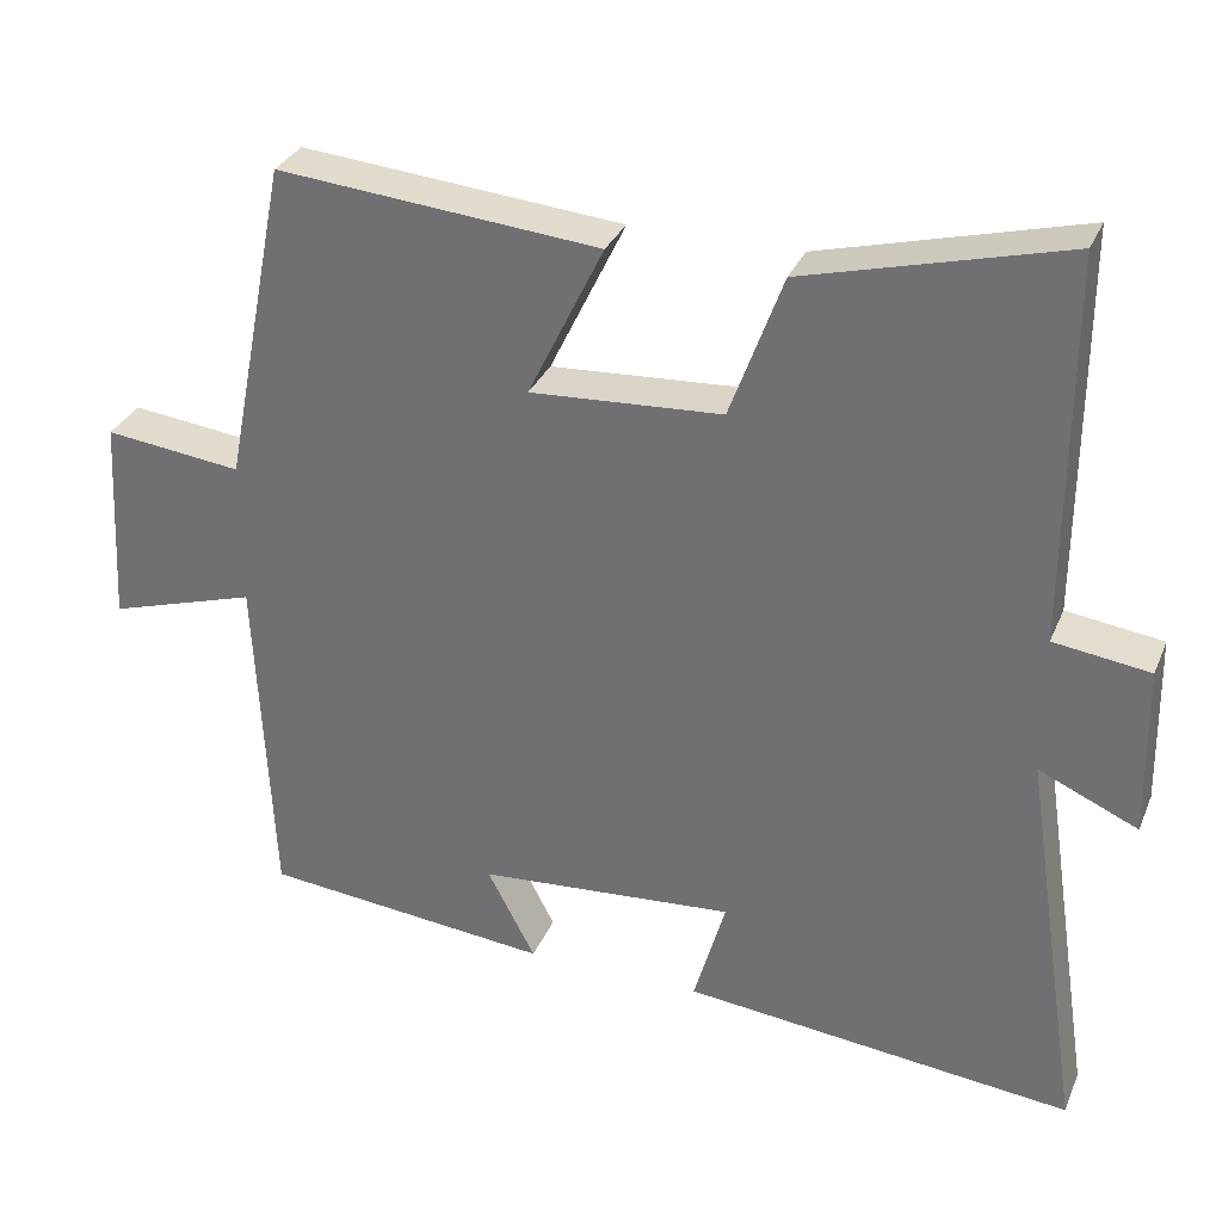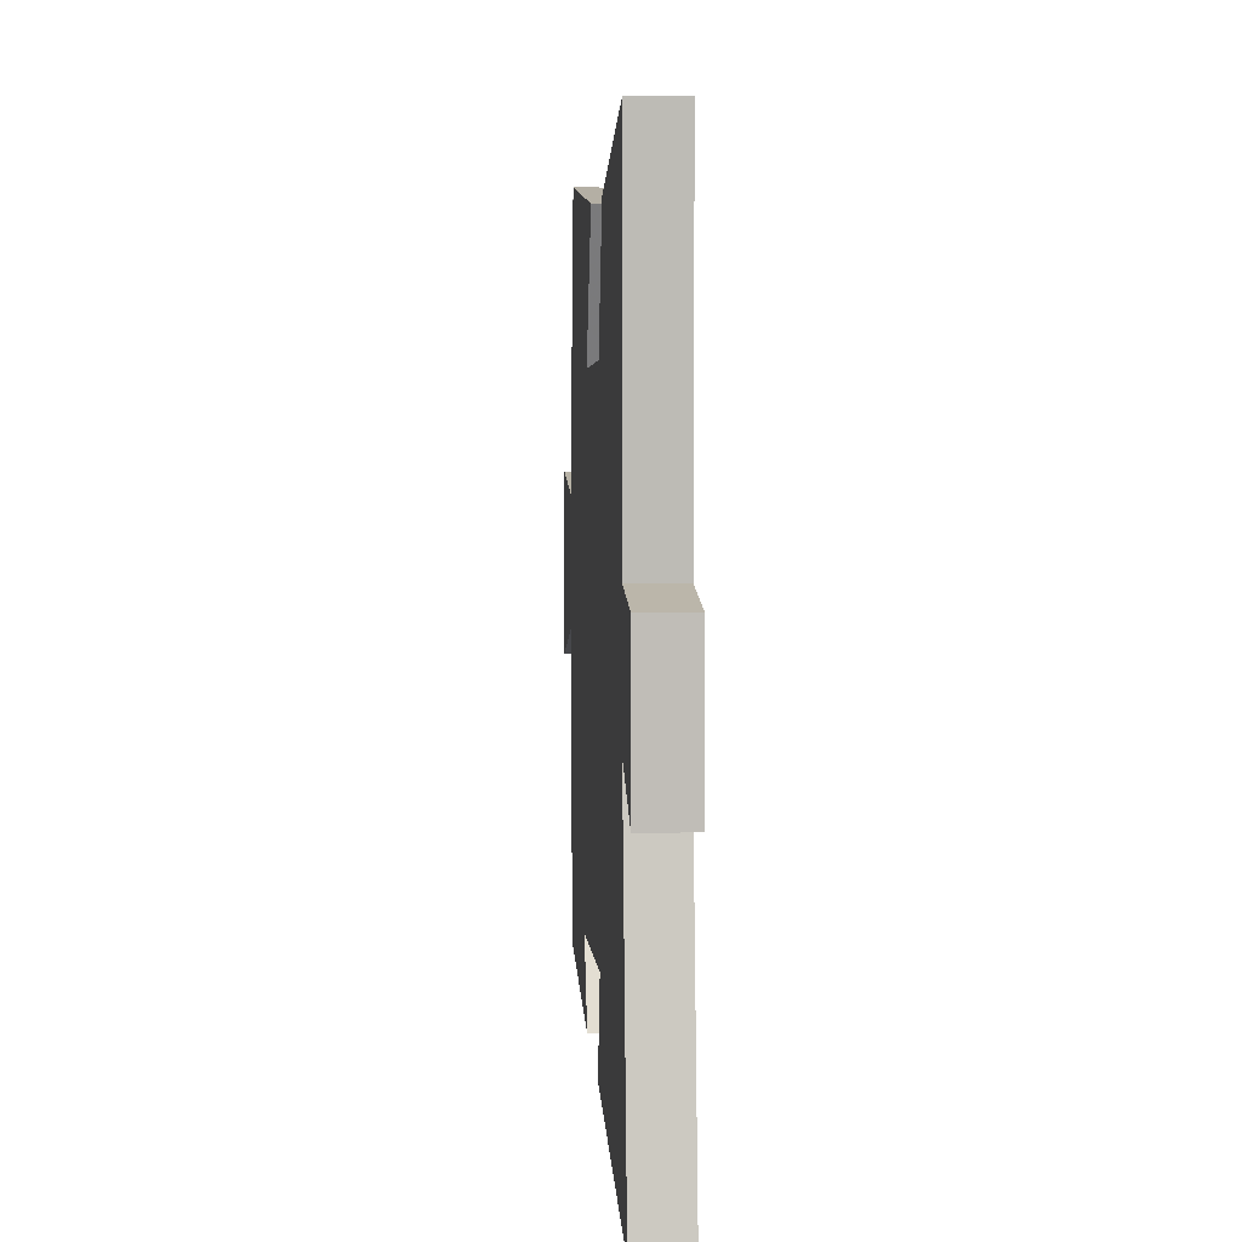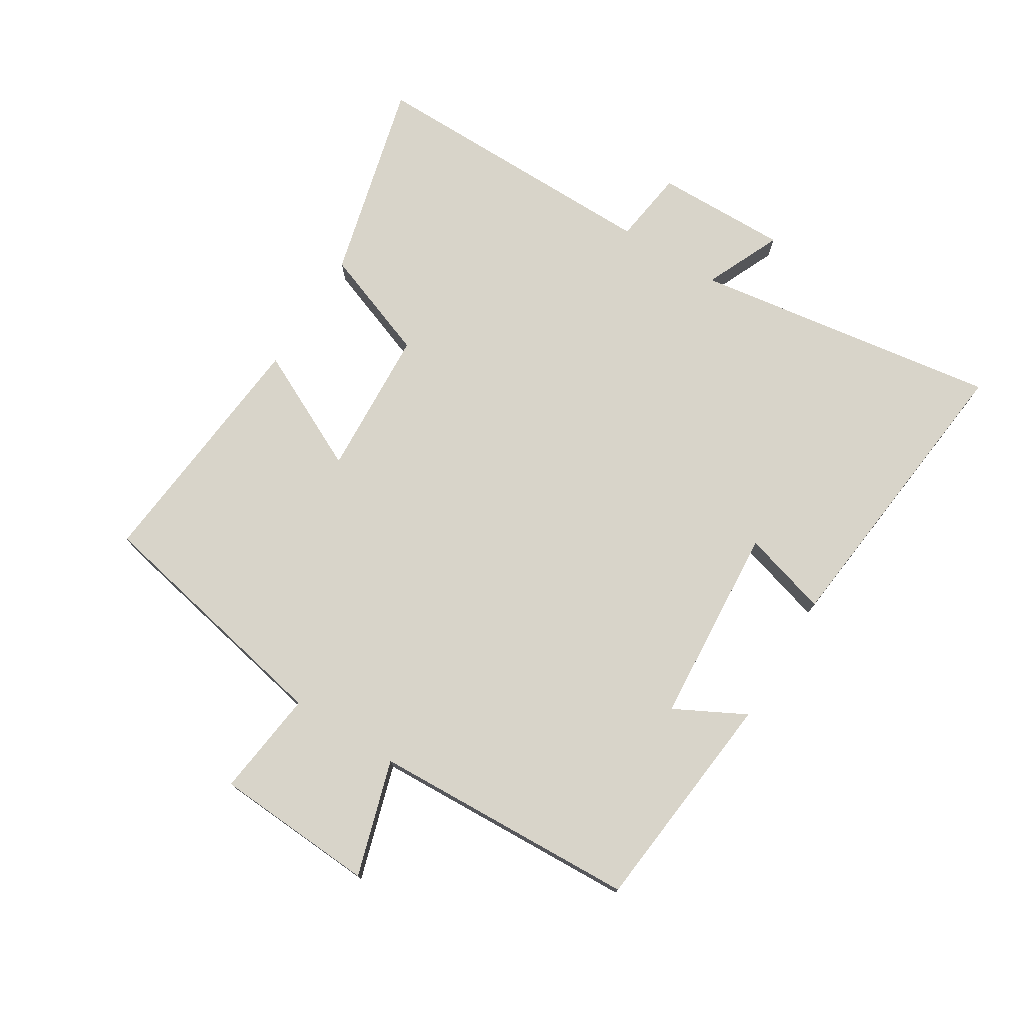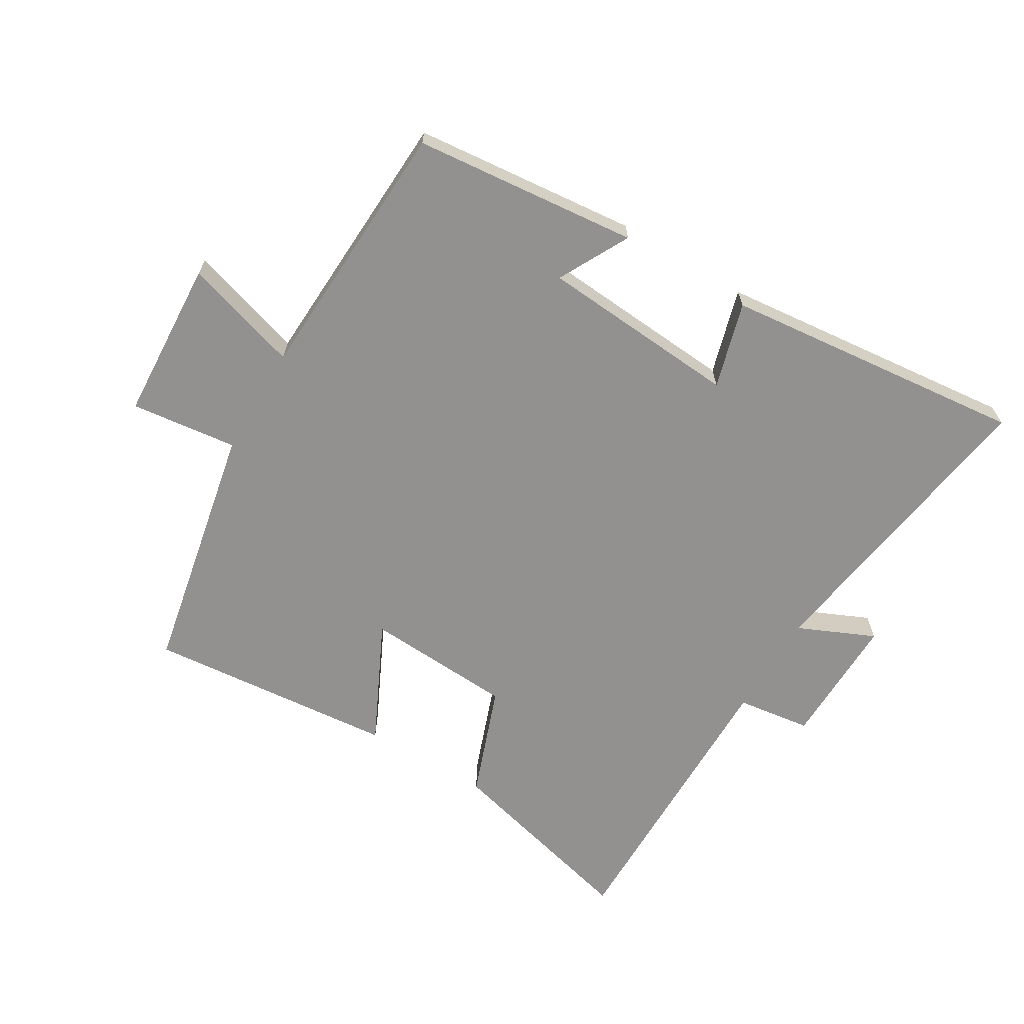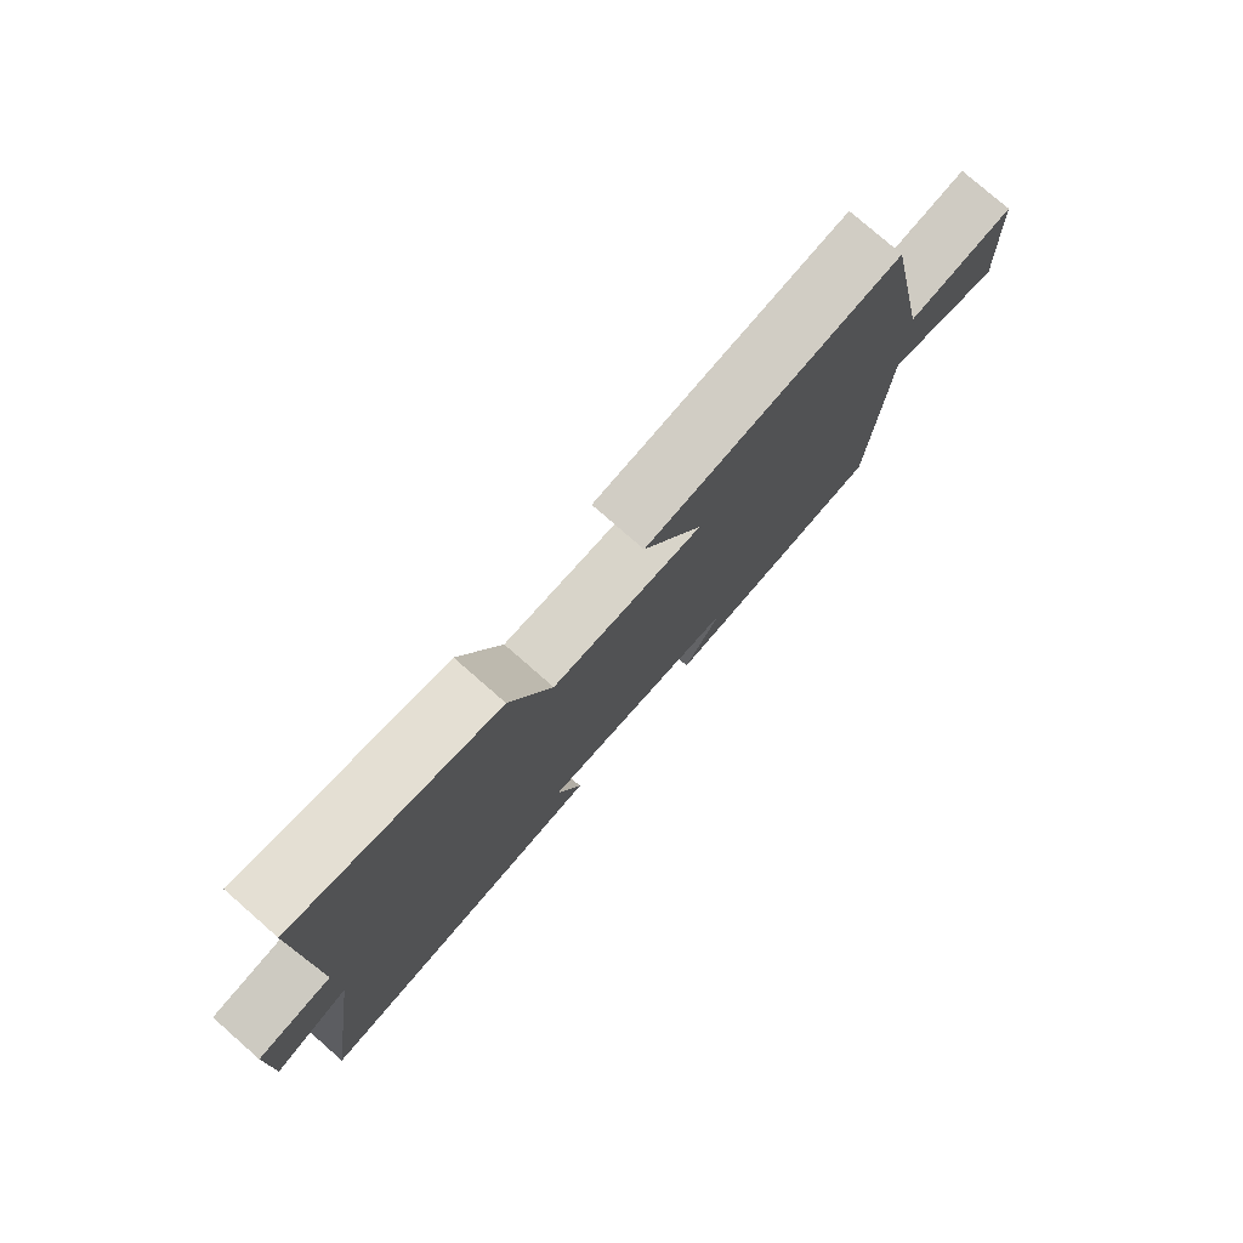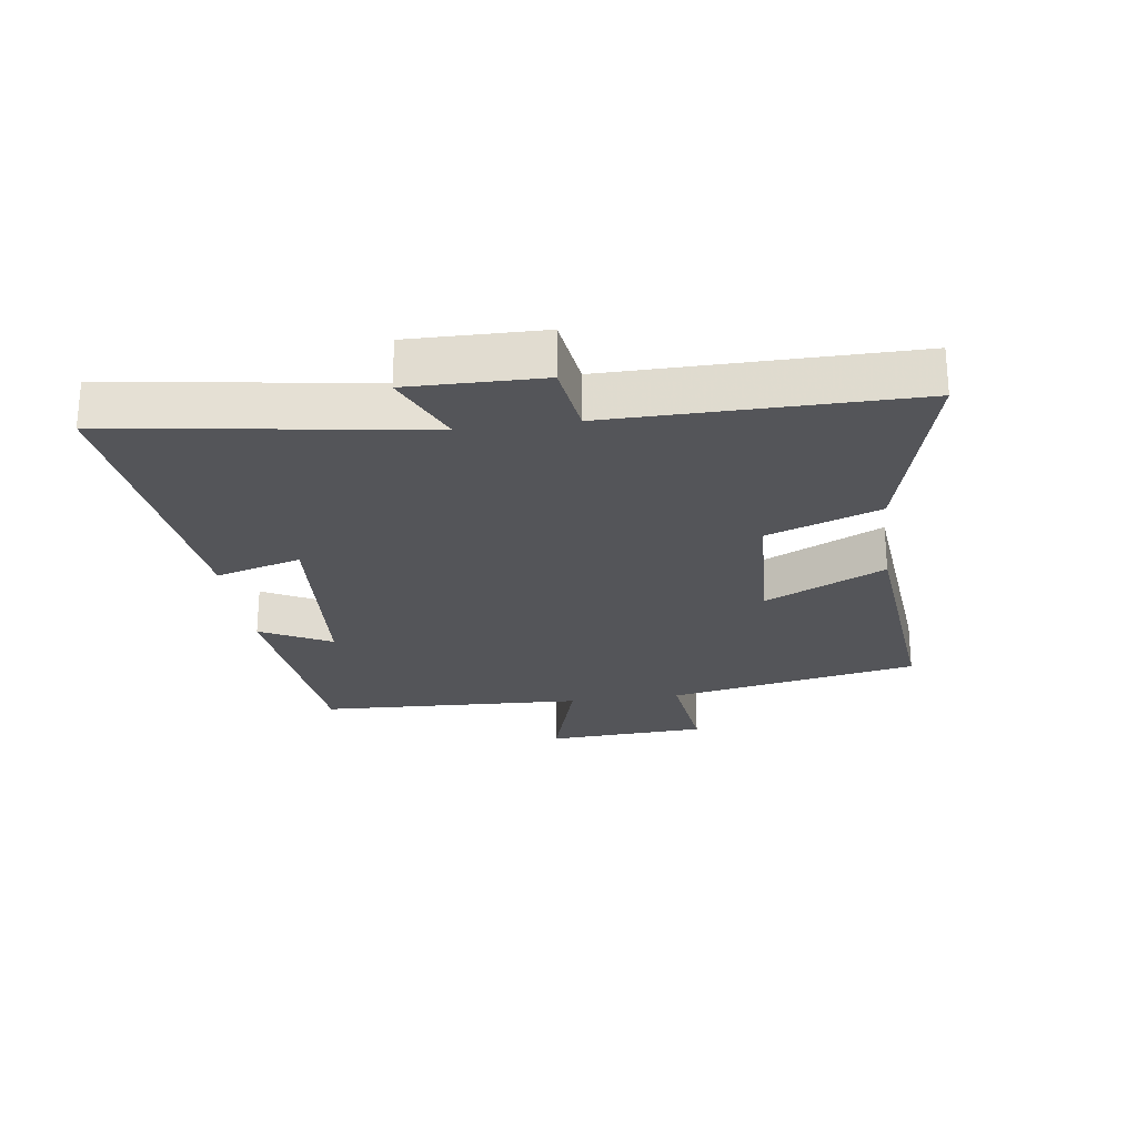
<metadata>
{"format":"obj","ext":"obj","renderer":"f3d","projection":"perspective","resolution":1024,"background":"white","views":[{"elev":31.5,"azim":-159.7,"up":"+Z"},{"elev":6.1,"azim":-93.9,"up":"+Z"},{"elev":75.3,"azim":122.0,"up":"+Y"},{"elev":-66.1,"azim":149.2,"up":"+Y"},{"elev":78.2,"azim":-48.8,"up":"+Z"},{"elev":-24.6,"azim":-81.9,"up":"+Y"}]}
</metadata>
<code>
v -0.502 0.07 0.583
v -0.183 0.07 0.5
v -0.118 0.07 0.323
v 0.118 0.07 0.309
v 0.025 0.07 0.5
v 0.421 0.07 0.536
v 0.5 0.07 0.137
v 0.669 0.07 0.157
v 0.683 0.07 -0.099
v 0.5 0.07 -0.043
v 0.48 0.07 -0.465
v 0.124 0.07 -0.5
v 0.183 0.07 -0.388
v -0.133 0.07 -0.364
v -0.094 0.07 -0.5
v -0.574 0.07 -0.55
v -0.5 0.07 -0.062
v -0.622 0.07 -0.116
v -0.618 0.07 0.094
v -0.5 0.07 0.11
v -0.502 0 0.583
v -0.183 0 0.5
v -0.118 0 0.323
v 0.118 0 0.309
v 0.025 0 0.5
v 0.421 0 0.536
v 0.5 0 0.137
v 0.669 0 0.157
v 0.683 0 -0.099
v 0.5 0 -0.043
v 0.48 0 -0.465
v 0.124 0 -0.5
v 0.183 0 -0.388
v -0.133 0 -0.364
v -0.094 0 -0.5
v -0.574 0 -0.55
v -0.5 0 -0.062
v -0.622 0 -0.116
v -0.618 0 0.094
v -0.5 0 0.11
f 17 18 19 20
f 14 15 16 17
f 13 14 17 20
f 10 11 12 13
f 10 13 20
f 7 8 9 10
f 6 7 10
f 5 6 10
f 4 5 10
f 3 4 10 20
f 1 2 3 20
f 40 39 38 37
f 37 36 35 34
f 40 37 34 33
f 33 32 31 30
f 40 33 30
f 30 29 28 27
f 30 27 26
f 30 26 25
f 30 25 24
f 40 30 24 23
f 40 23 22 21
f 1 21 22 2
f 2 22 23 3
f 3 23 24 4
f 4 24 25 5
f 5 25 26 6
f 6 26 27 7
f 7 27 28 8
f 8 28 29 9
f 9 29 30 10
f 10 30 31 11
f 11 31 32 12
f 12 32 33 13
f 13 33 34 14
f 14 34 35 15
f 15 35 36 16
f 16 36 37 17
f 17 37 38 18
f 18 38 39 19
f 19 39 40 20
f 20 40 21 1

</code>
